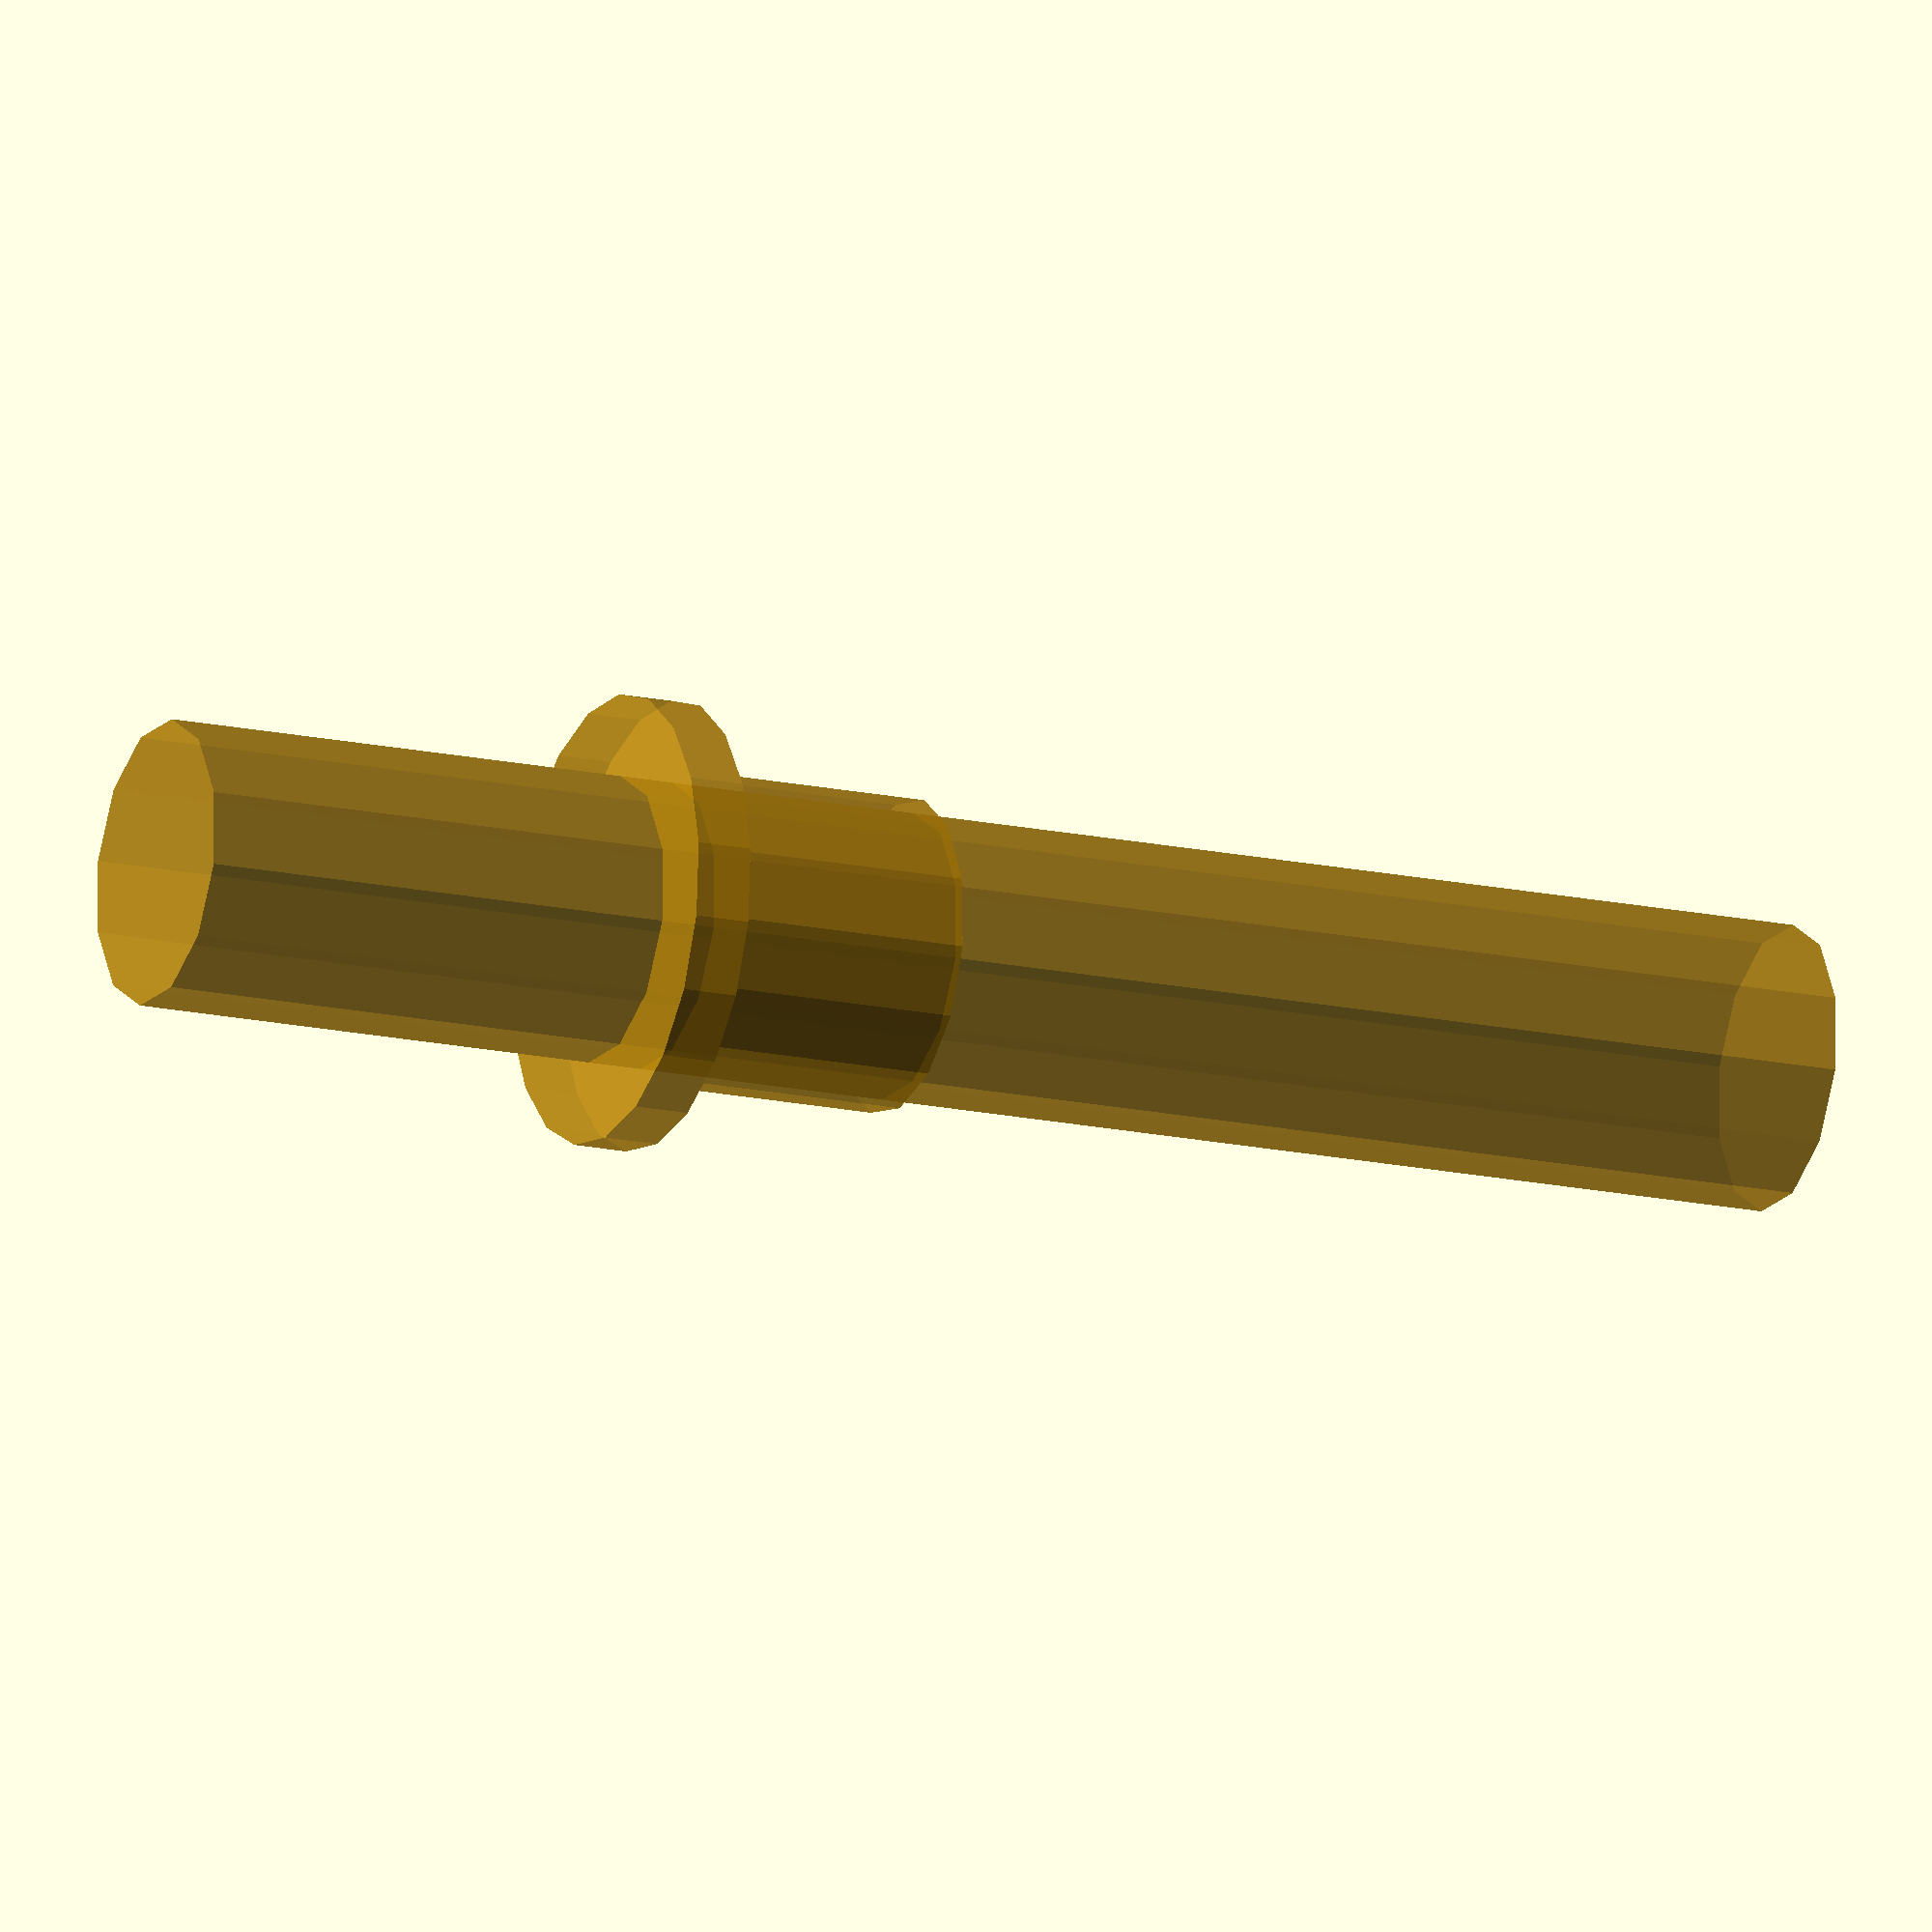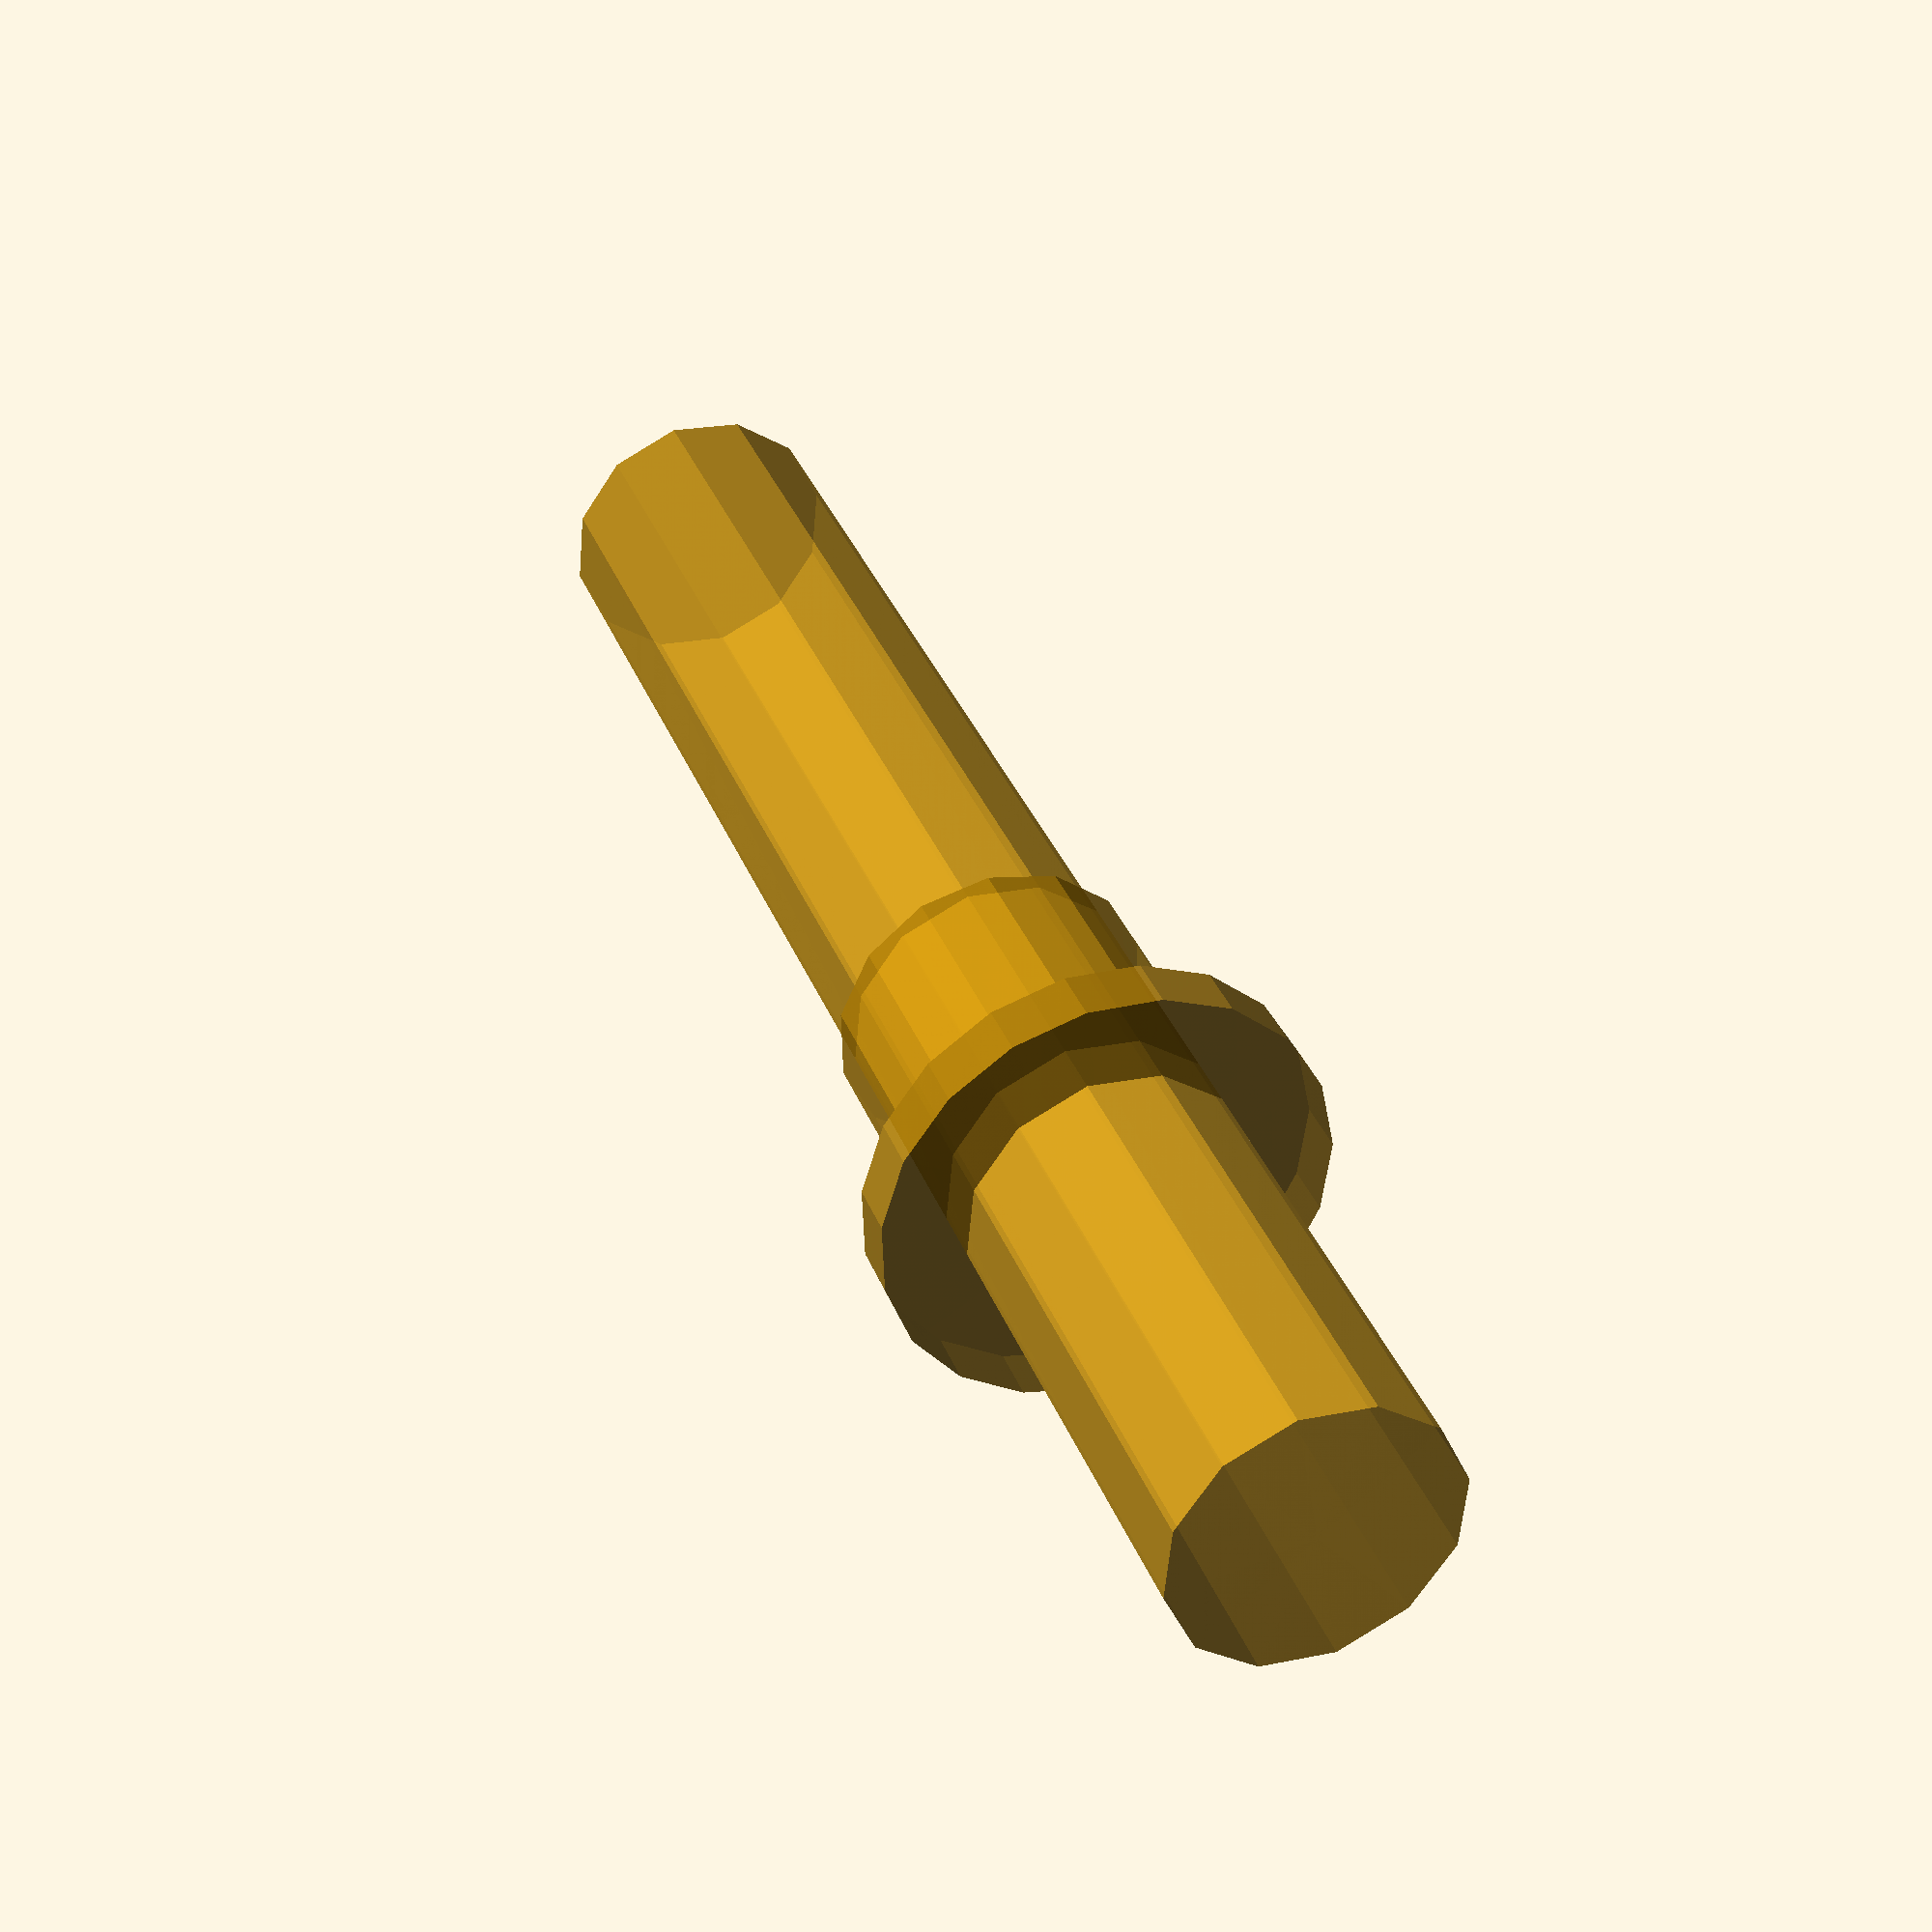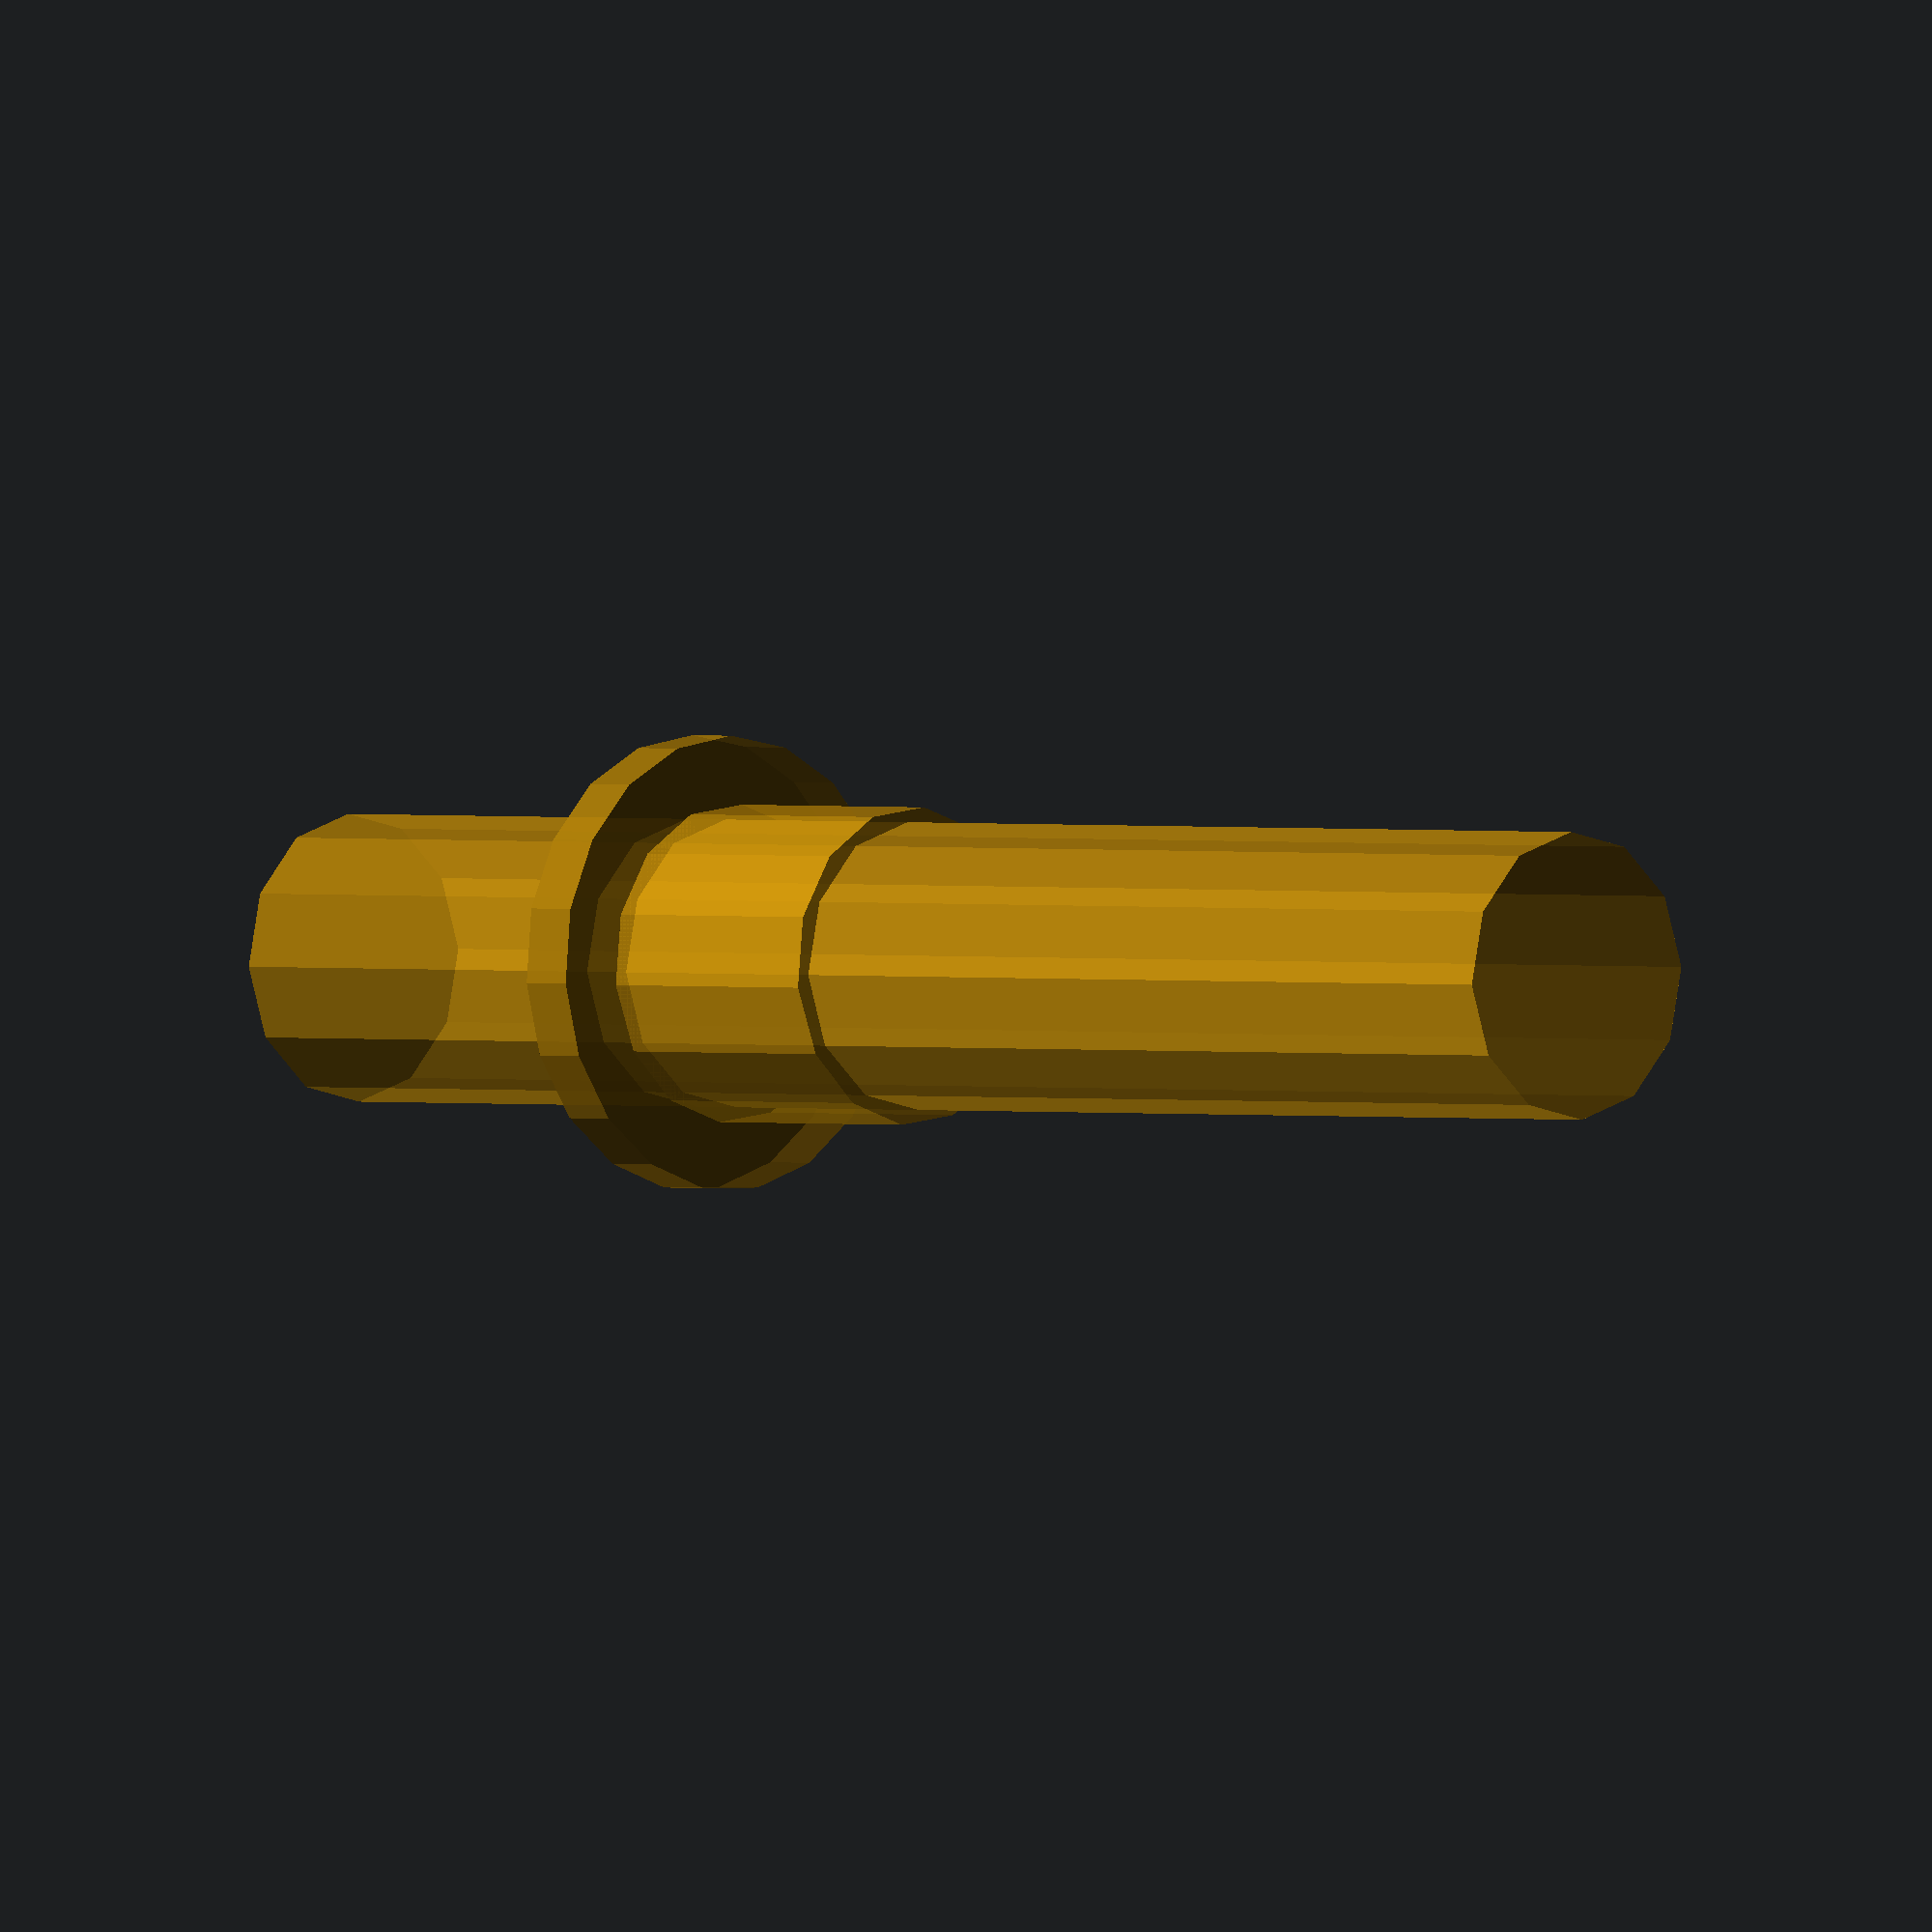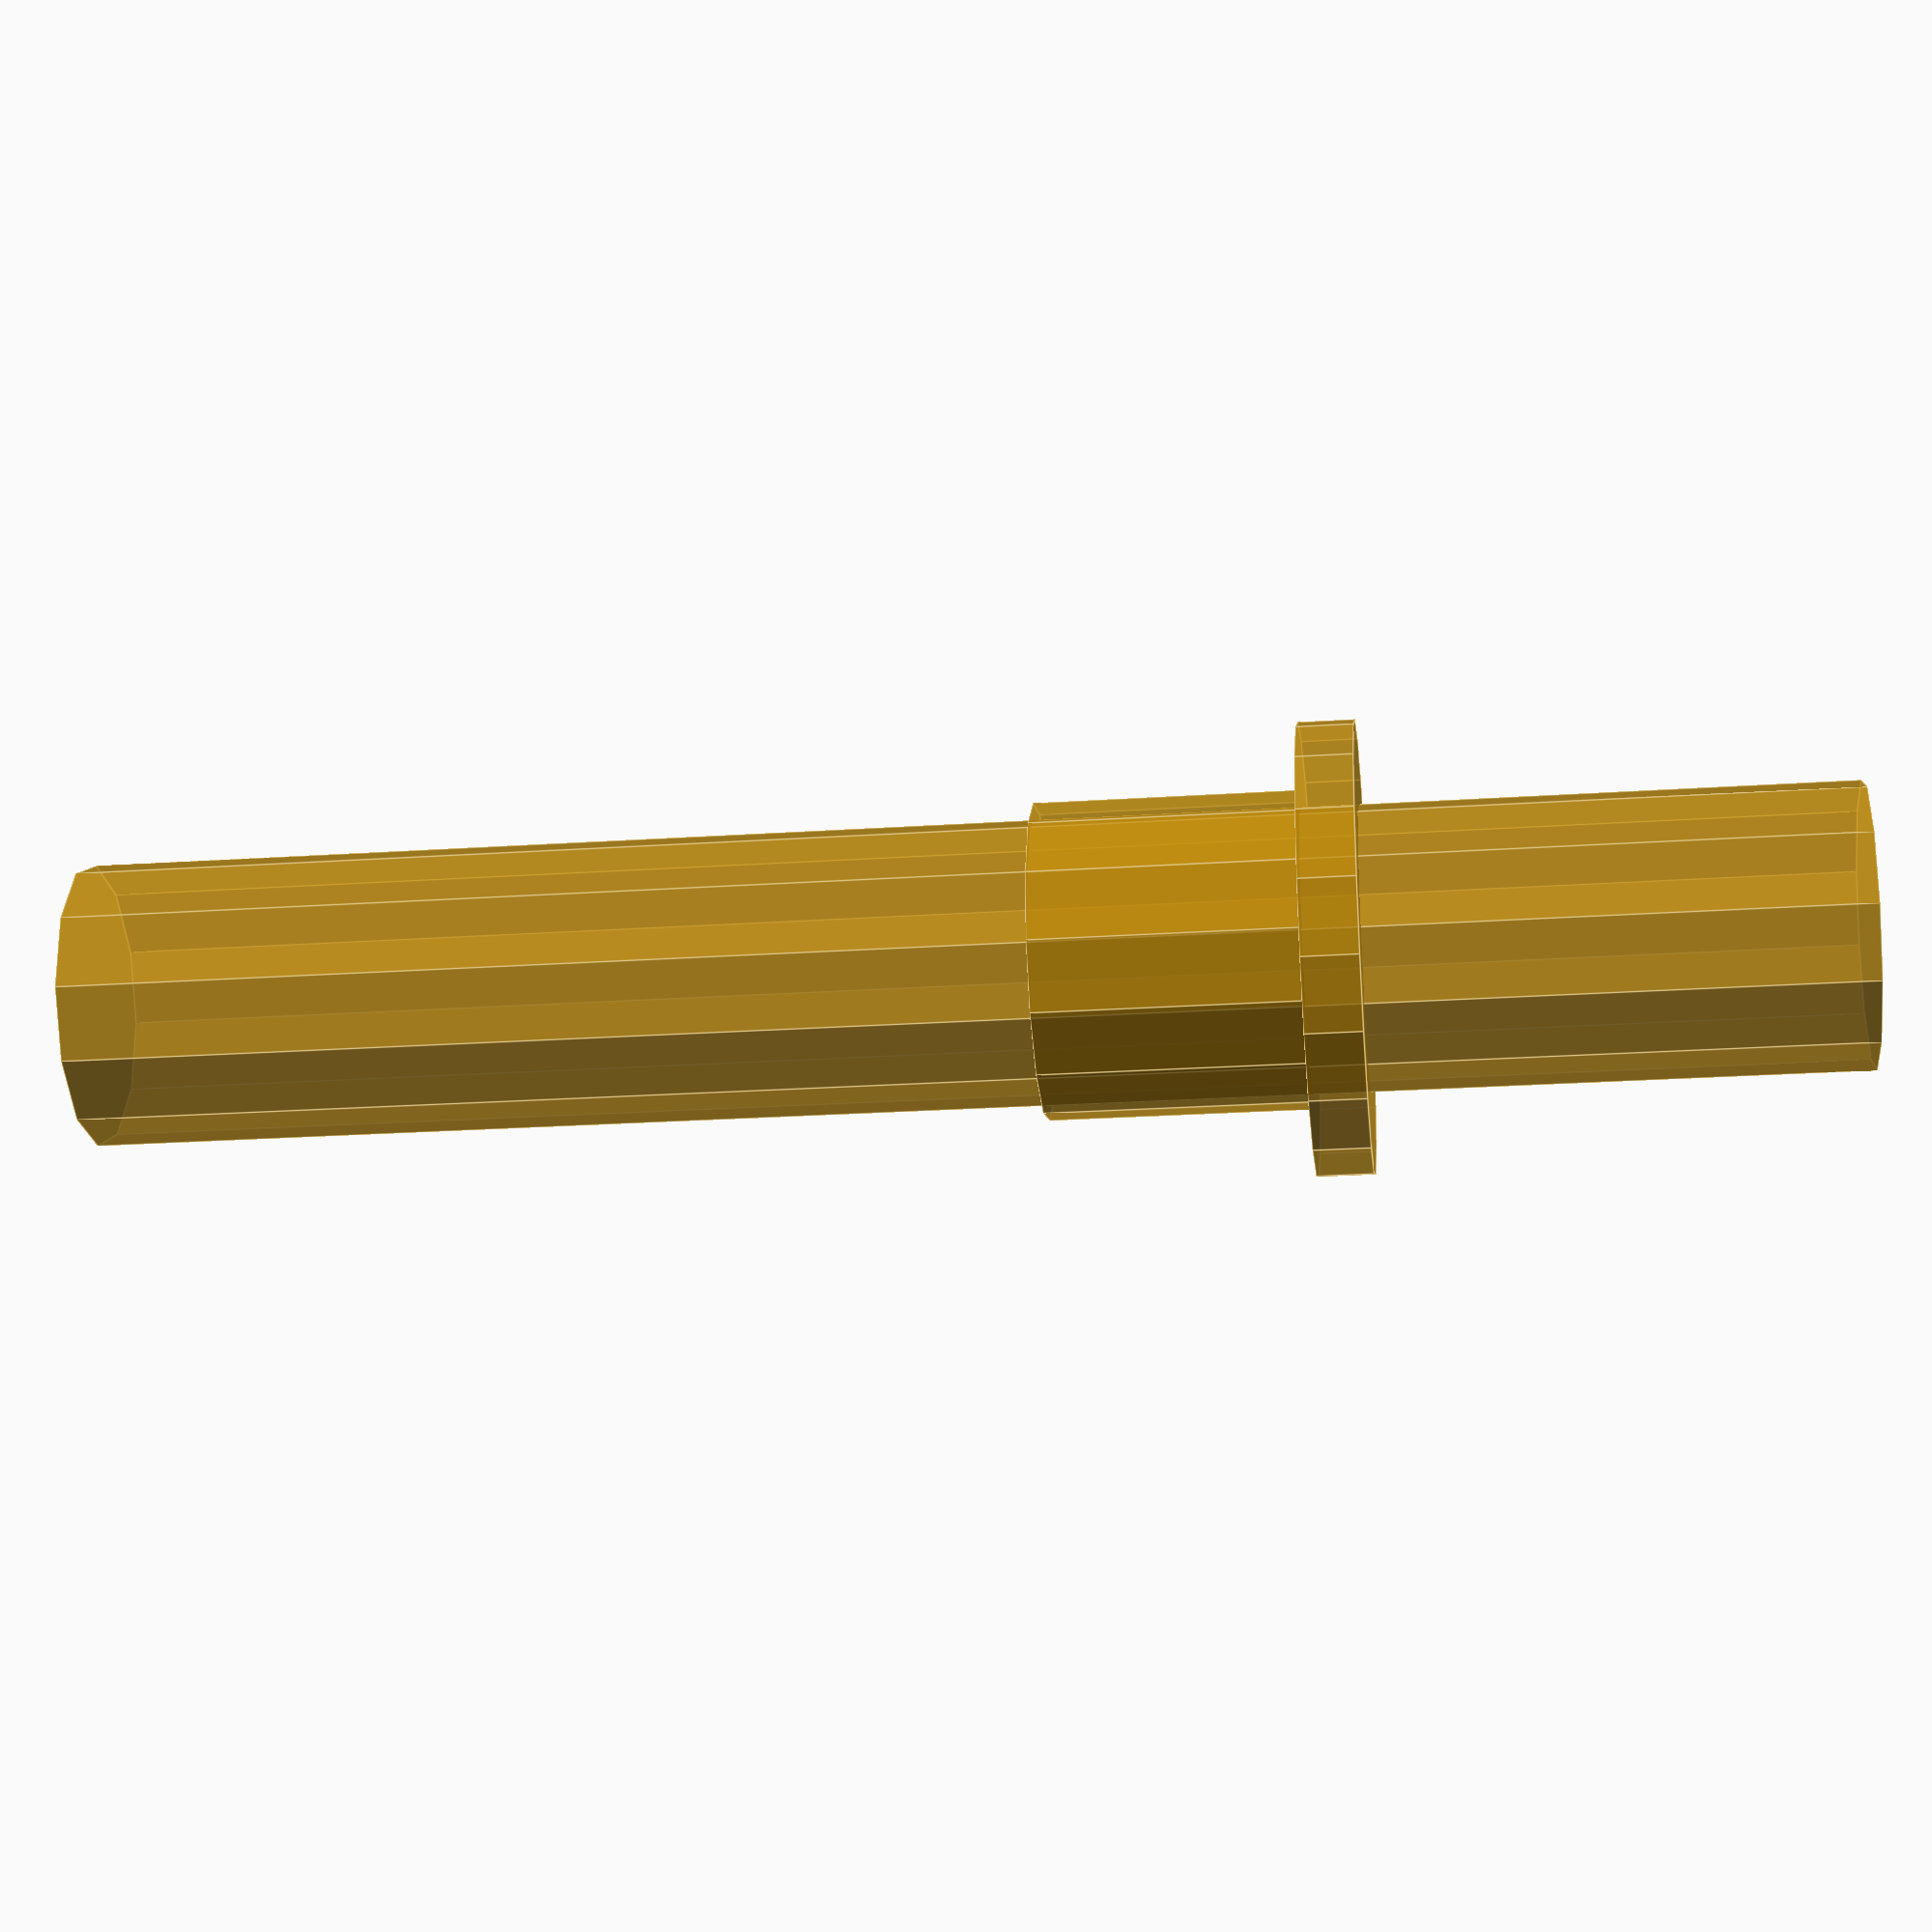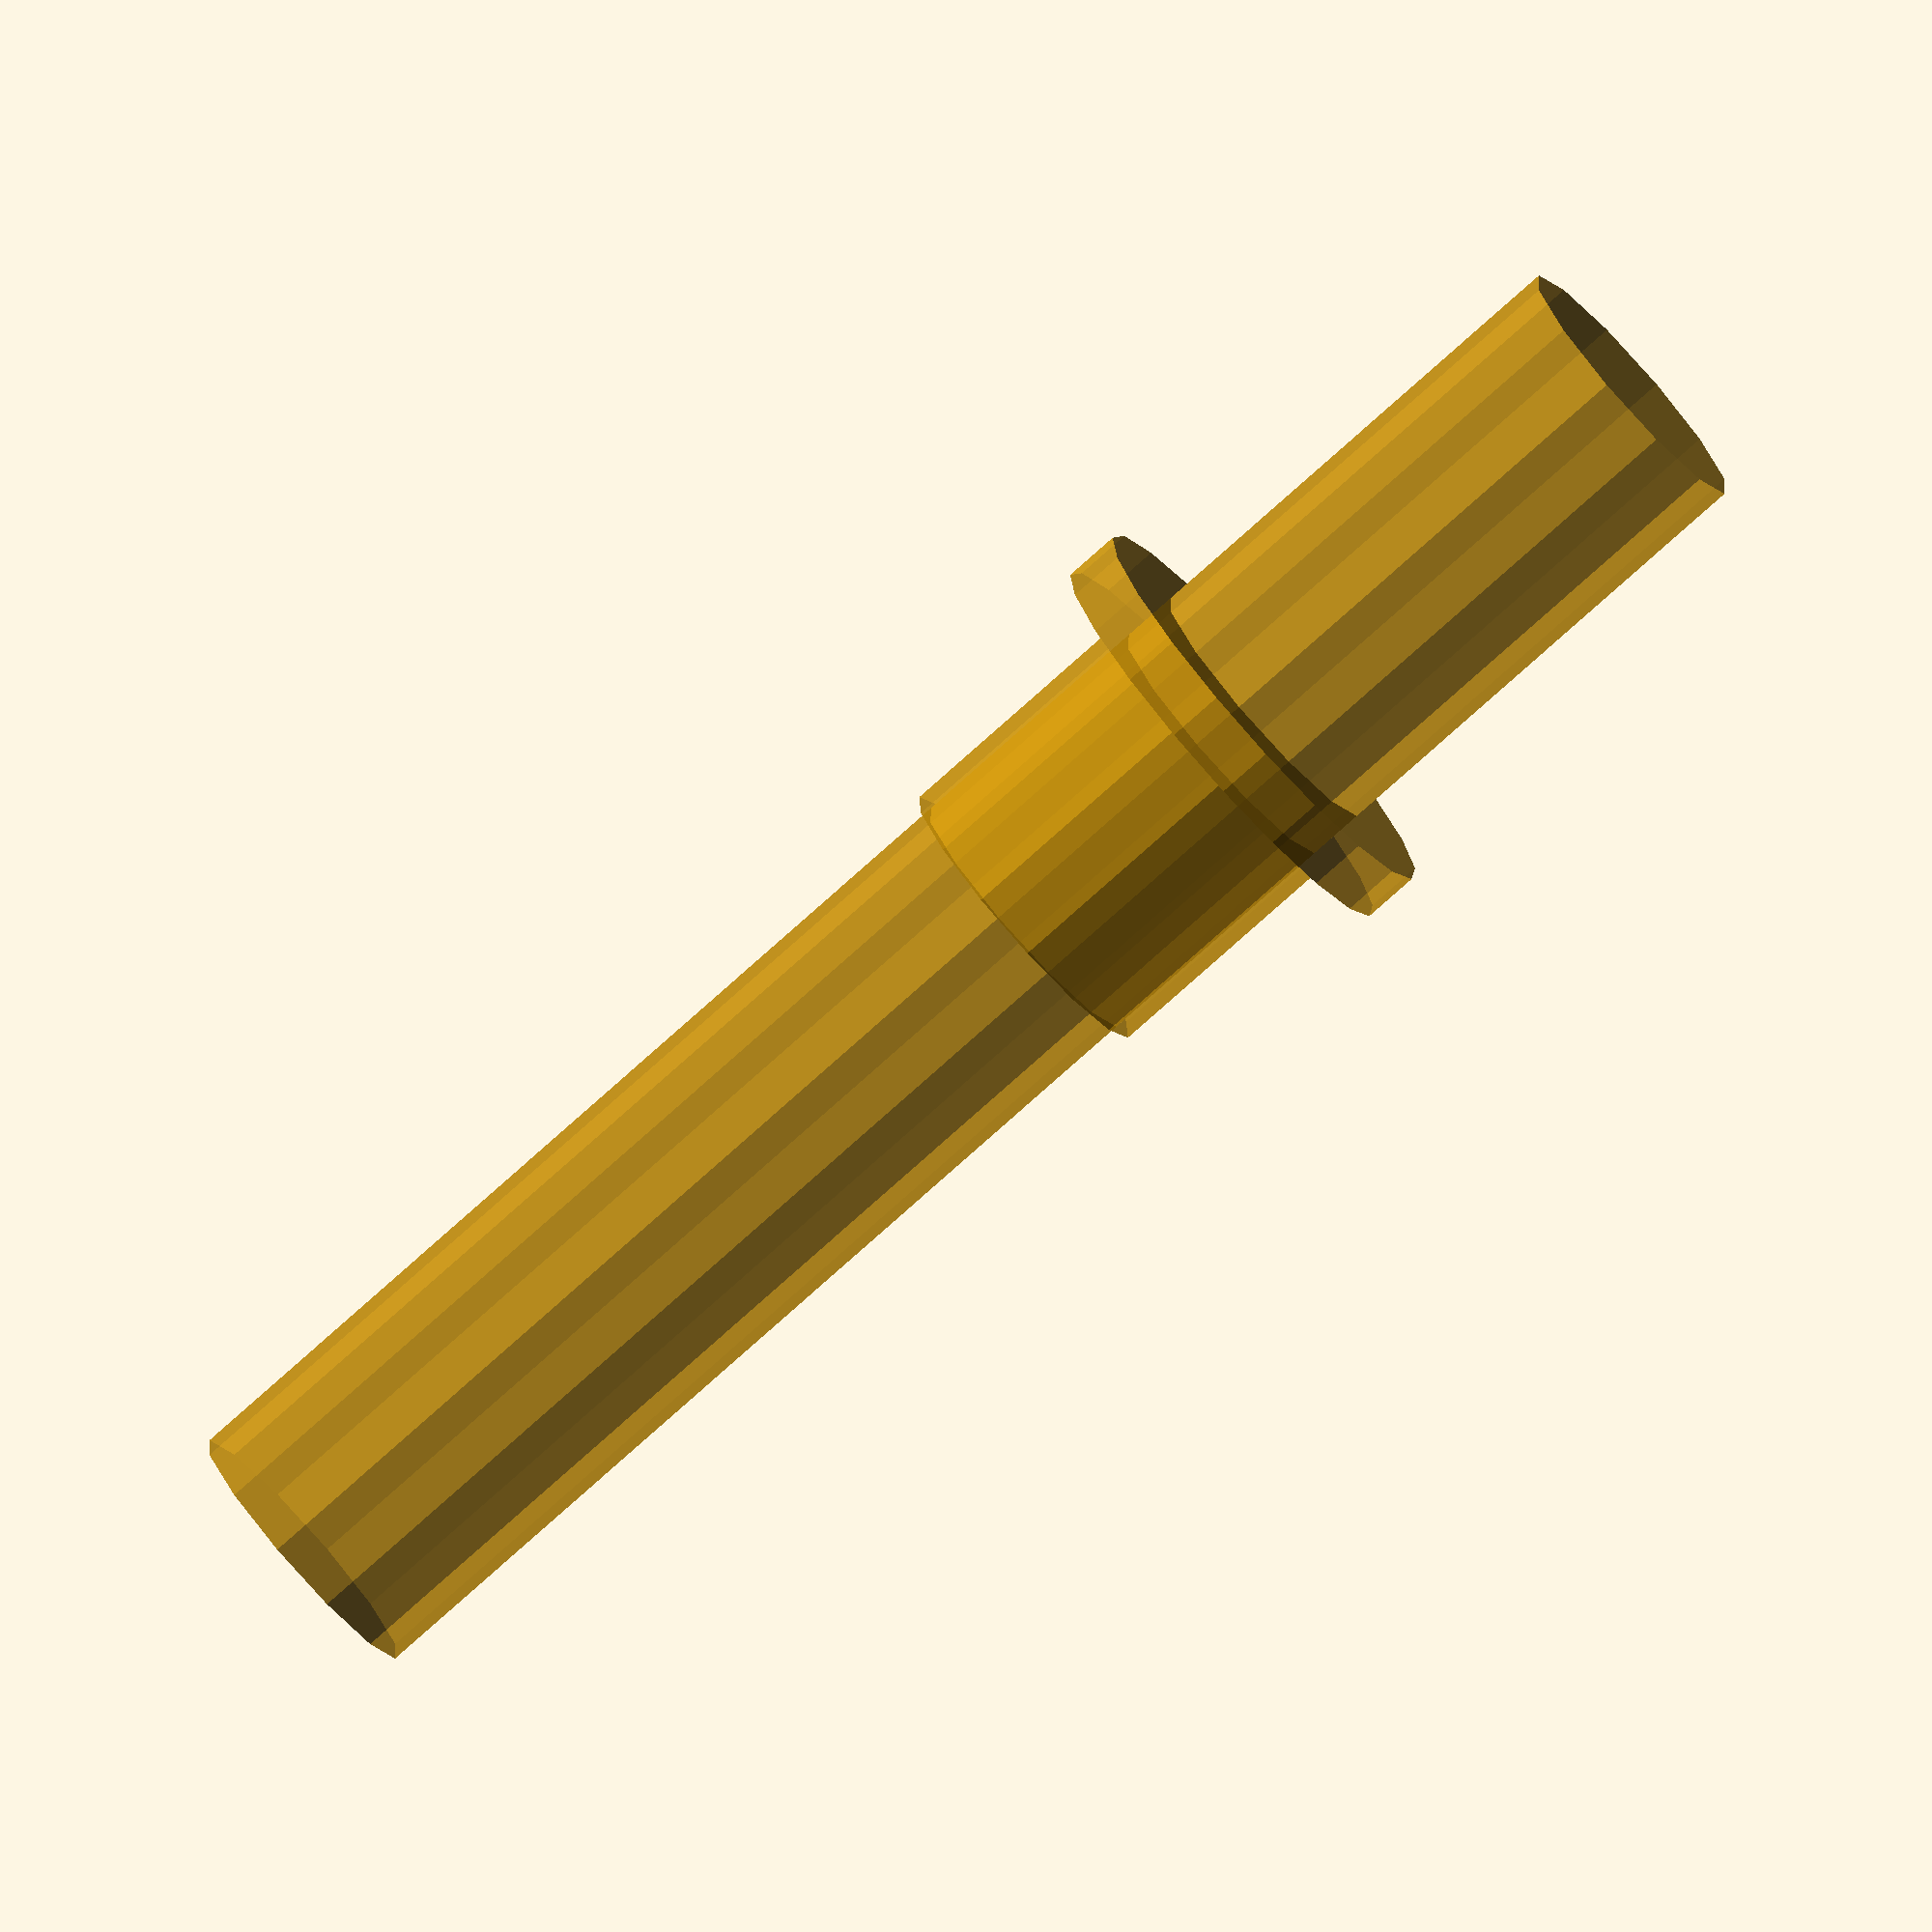
<openscad>
module axle_old() {
    color("DarkGoldenrod",0.7) union() {
        // main body
        cylinder(h=47, r=4);
        // spacer
        translate([0,0,12+1]) cylinder(h=1.5, r=6);
    }
}

module axle() {
    color("DarkGoldenrod",0.7) union() {
        // main body
        cylinder(h=47, r=4-0.2);
        // spacer
        translate([0,0,12+1]) cylinder(h=1.5, r=6);
        // friction fit onto bearing
        translate([0,0,14.5]) cylinder(h=7, r=4.2);
    }
}

axle();
</openscad>
<views>
elev=16.1 azim=14.7 roll=245.4 proj=o view=wireframe
elev=144.1 azim=39.8 roll=19.9 proj=p view=wireframe
elev=359.2 azim=327.0 roll=316.7 proj=o view=solid
elev=23.2 azim=195.3 roll=96.6 proj=p view=edges
elev=78.5 azim=14.9 roll=131.8 proj=o view=wireframe
</views>
